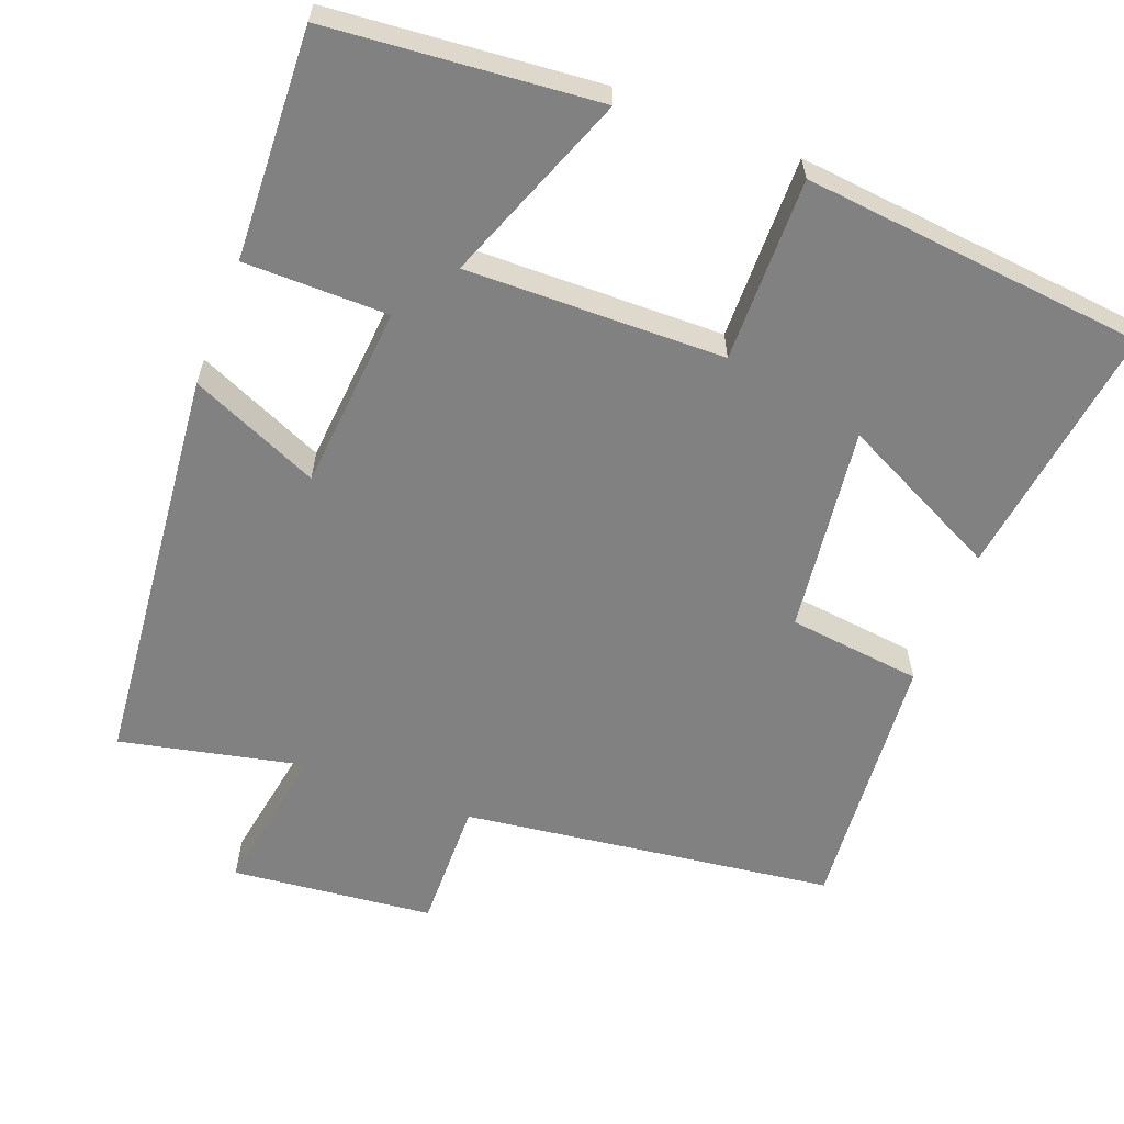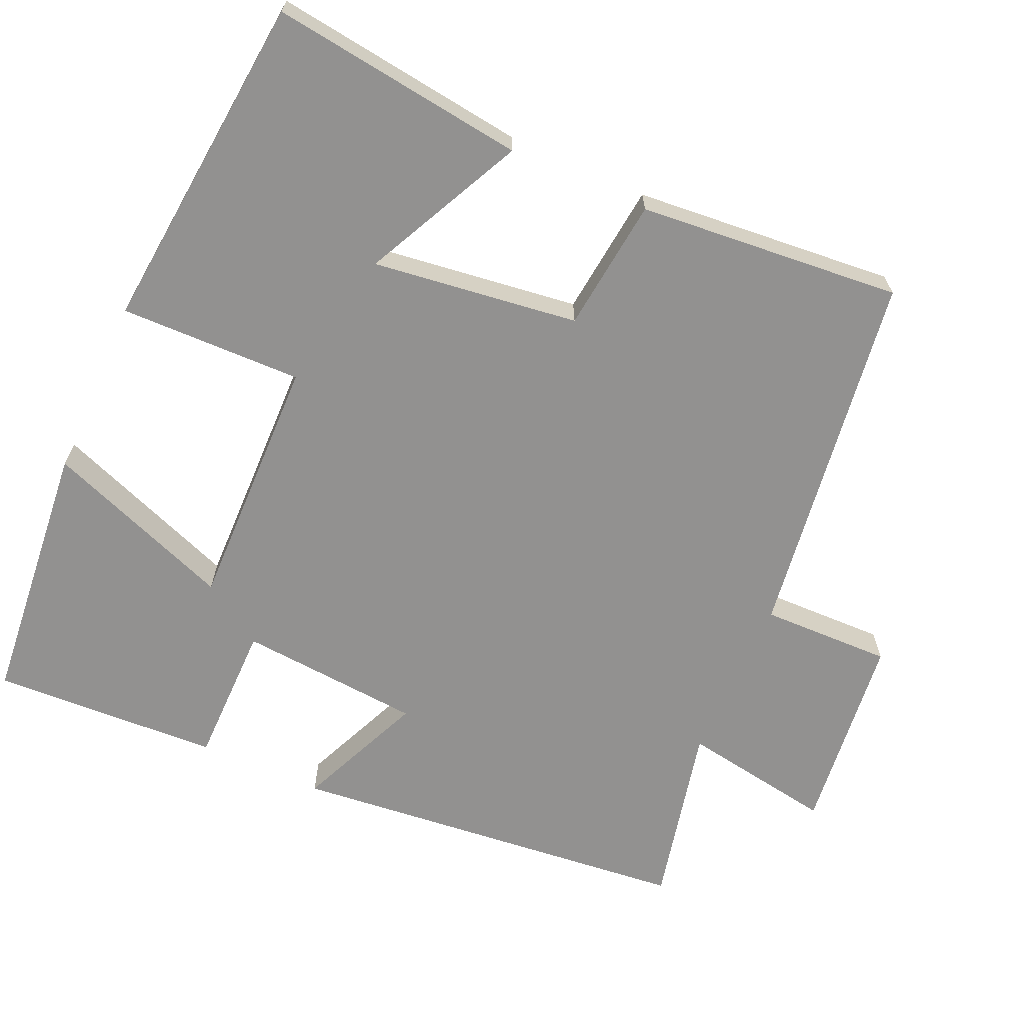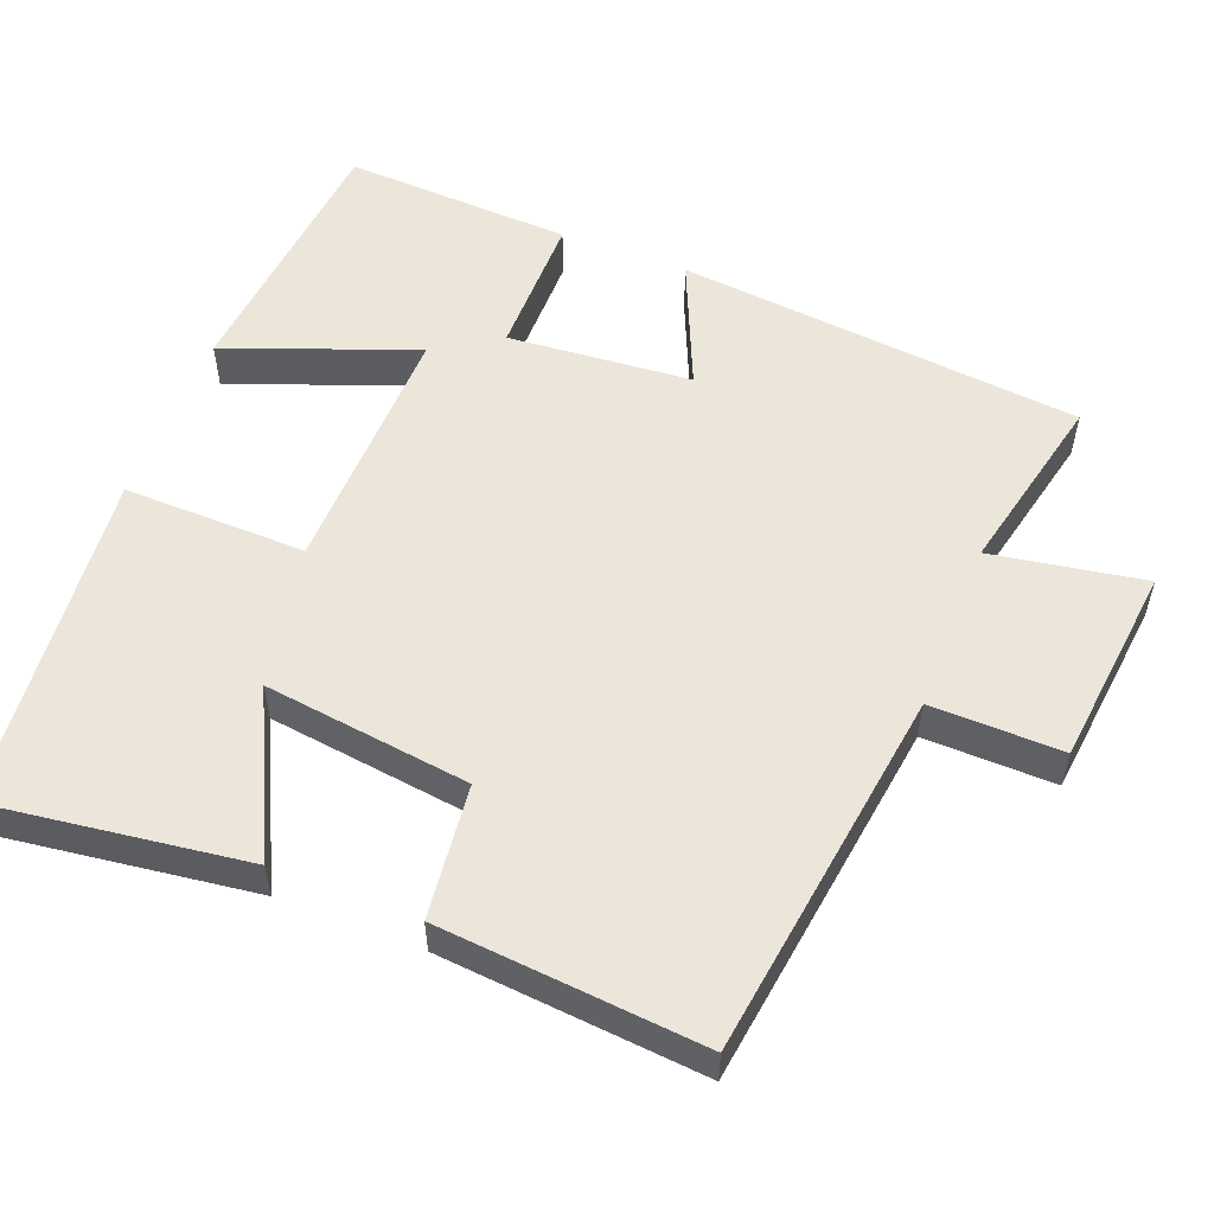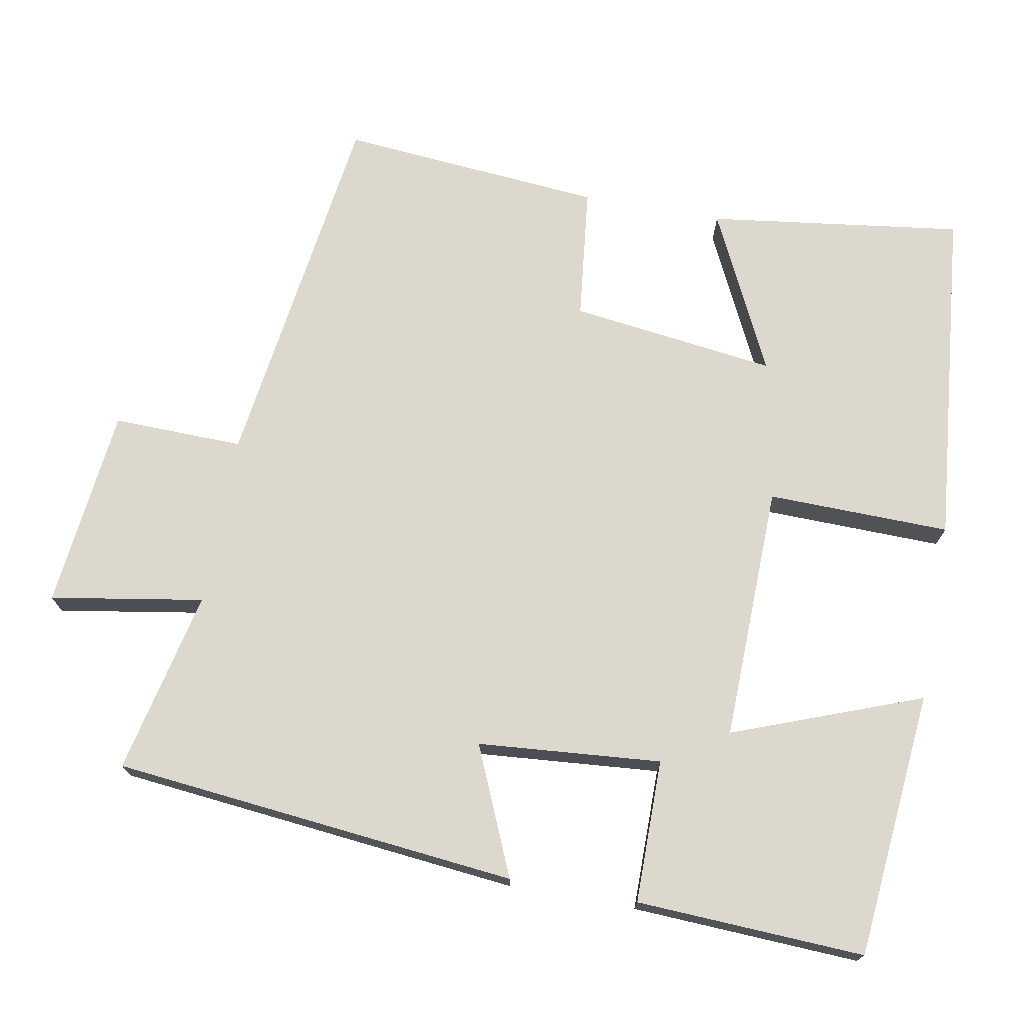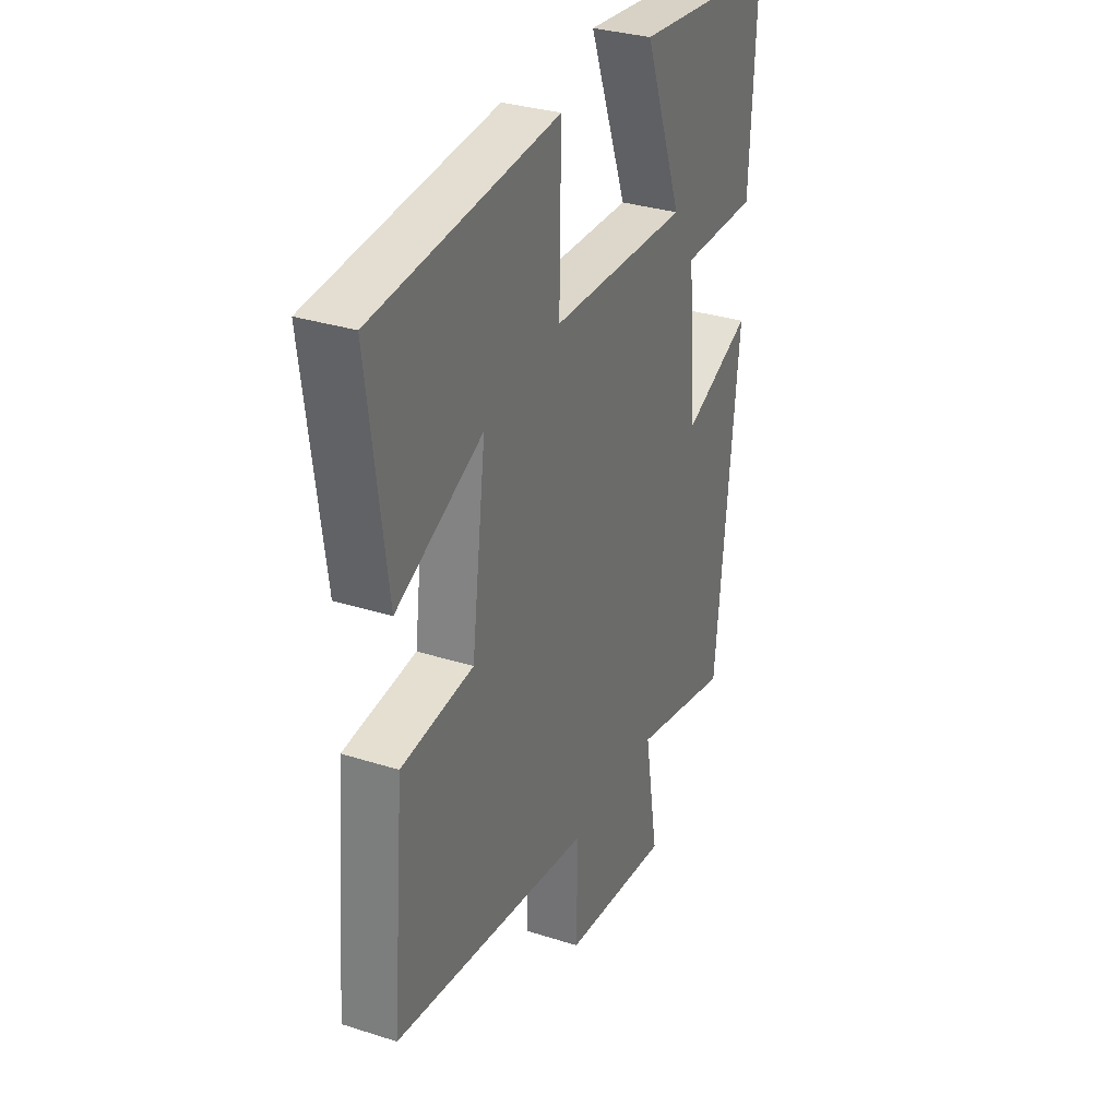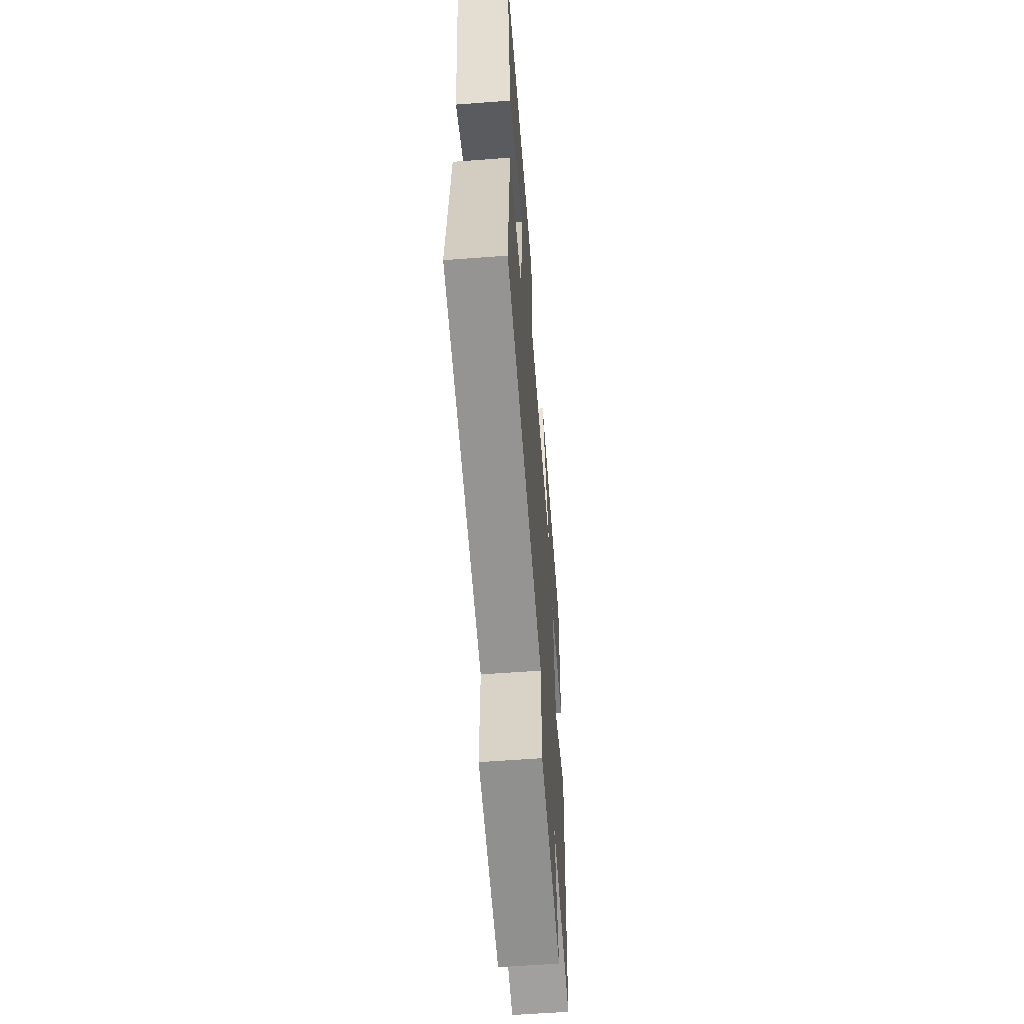
<metadata>
{"format":"obj","ext":"obj","renderer":"f3d","projection":"perspective","resolution":1024,"background":"white","views":[{"elev":-60.4,"azim":-21.3,"up":"+Y"},{"elev":-66.1,"azim":65.9,"up":"+Y"},{"elev":54.6,"azim":111.2,"up":"+Y"},{"elev":72.6,"azim":-79.7,"up":"+Y"},{"elev":31.9,"azim":114.2,"up":"+Z"},{"elev":-59.3,"azim":94.4,"up":"+Z"}]}
</metadata>
<code>
v 0.545 0.07 0.456
v 0.5 0.07 0.114
v 0.285 0.07 0.218
v 0.321 0.07 -0.058
v 0.5 0.07 -0.078
v 0.531 0.07 -0.431
v 0.034 0.07 -0.5
v 0.038 0.07 -0.675
v -0.232 0.07 -0.705
v -0.198 0.07 -0.5
v -0.444 0.07 -0.555
v -0.5 0.07 -0.012
v -0.328 0.07 -0.086
v -0.308 0.07 0.16
v -0.5 0.07 0.16
v -0.515 0.07 0.466
v -0.157 0.07 0.5
v -0.252 0.07 0.247
v 0.092 0.07 0.255
v 0.087 0.07 0.5
v 0.545 0 0.456
v 0.5 0 0.114
v 0.285 0 0.218
v 0.321 0 -0.058
v 0.5 0 -0.078
v 0.531 0 -0.431
v 0.034 0 -0.5
v 0.038 0 -0.675
v -0.232 0 -0.705
v -0.198 0 -0.5
v -0.444 0 -0.555
v -0.5 0 -0.012
v -0.328 0 -0.086
v -0.308 0 0.16
v -0.5 0 0.16
v -0.515 0 0.466
v -0.157 0 0.5
v -0.252 0 0.247
v 0.092 0 0.255
v 0.087 0 0.5
f 19 20 1
f 15 16 17 18
f 14 15 18 19
f 13 14 19
f 10 11 12 13
f 10 13 19
f 7 8 9 10
f 4 5 6 7
f 3 4 7 10
f 1 2 3
f 19 1 3
f 3 10 19
f 21 40 39
f 38 37 36 35
f 39 38 35 34
f 39 34 33
f 33 32 31 30
f 39 33 30
f 30 29 28 27
f 27 26 25 24
f 30 27 24 23
f 23 22 21
f 23 21 39
f 39 30 23
f 1 21 22 2
f 2 22 23 3
f 3 23 24 4
f 4 24 25 5
f 5 25 26 6
f 6 26 27 7
f 7 27 28 8
f 8 28 29 9
f 9 29 30 10
f 10 30 31 11
f 11 31 32 12
f 12 32 33 13
f 13 33 34 14
f 14 34 35 15
f 15 35 36 16
f 16 36 37 17
f 17 37 38 18
f 18 38 39 19
f 19 39 40 20
f 20 40 21 1

</code>
